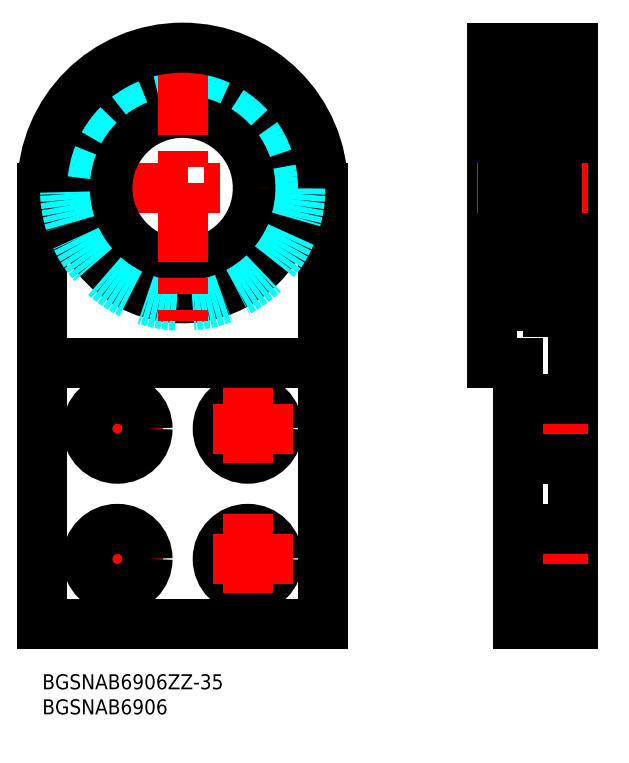
<metadata>
{"format":"dxf","ext":"dxf","renderer":"ezdxf+matplotlib","layout":"modelspace","background":"white","min_lineweight":24,"dpi":150}
</metadata>
<code>
0
SECTION
2
ENTITIES
0
INSERT
8
MSM_CONTINUOUS
2
*U9
10
0
20
0
30
0
0
INSERT
8
MSM_CONTINUOUS
2
*U10
10
0
20
0
30
0
0
LINE
8
MSM_CONTINUOUS
10
94.81
20
10
30
0
11
105.8
21
10
31
0
0
LINE
8
MSM_CONTINUOUS
10
105.8
20
10
30
0
11
105.8
21
125
31
0
0
LINE
8
MSM_CONTINUOUS
10
89.81
20
125
30
0
11
89.81
21
62
31
0
0
LINE
8
MSM_CONTINUOUS
10
56
20
97
30
0
11
56
21
10
31
0
0
LINE
8
MSM_CONTINUOUS
10
56
20
10
30
0
11
7.1e-15
21
10
31
0
0
LINE
8
MSM_CONTINUOUS
10
7.1e-15
20
10
30
0
11
-1.42e-14
21
97
31
0
0
LINE
8
MSM_CENTER
10
24
20
23
30
0
11
6
21
23
31
0
0
LINE
8
MSM_CENTER
10
15
20
32
30
0
11
15
21
14
31
0
0
CIRCLE
8
MSM_CONTINUOUS
10
15
20
23
30
0
40
6
0
CIRCLE
8
MSM_CONTINUOUS
10
41
20
23
30
0
40
6
0
LINE
8
MSM_CENTER
10
50
20
23
30
0
11
32
21
23
31
0
0
LINE
8
MSM_CENTER
10
41
20
32
30
0
11
41
21
14
31
0
0
LINE
8
MSM_CENTER
10
108.8
20
23
30
0
11
91.81
21
23
31
0
0
LINE
8
MSM_CONTINUOUS
10
94.81
20
29
30
0
11
105.8
21
29
31
0
0
LINE
8
MSM_CONTINUOUS
10
94.81
20
17
30
0
11
105.8
21
17
31
0
0
LINE
8
MSM_CENTER
10
86.81
20
97
30
0
11
108.8
21
97
31
0
0
LINE
8
MSM_CENTER
10
54.5
20
97
30
0
11
1.5
21
97
31
0
0
LINE
8
MSM_CONTINUOUS
10
89.81
20
119
30
0
11
91.81
21
119
31
0
0
CIRCLE
8
MSM_CONTINUOUS
10
28
20
97
30
0
40
15
0
CIRCLE
8
MSM_CONTINUOUS
10
28
20
97
30
0
40
22
0
CIRCLE
8
MSM_DASHED
10
28
20
97
30
0
40
23.5
0
LINE
8
MSM_CONTINUOUS
10
89.81
20
75
30
0
11
91.81
21
75
31
0
0
LINE
8
MSM_CENTER
10
28
20
123.5
30
0
11
28
21
70.5
31
0
0
LINE
8
MSM_CENTER
10
24
20
49
30
0
11
6
21
49
31
0
0
LINE
8
MSM_CENTER
10
15
20
58
30
0
11
15
21
40
31
0
0
CIRCLE
8
MSM_CONTINUOUS
10
15
20
49
30
0
40
6
0
CIRCLE
8
MSM_CONTINUOUS
10
41
20
49
30
0
40
6
0
LINE
8
MSM_CENTER
10
50
20
49
30
0
11
32
21
49
31
0
0
LINE
8
MSM_CENTER
10
41
20
58
30
0
11
41
21
40
31
0
0
LINE
8
MSM_CENTER
10
108.8
20
49
30
0
11
91.81
21
49
31
0
0
LINE
8
MSM_CONTINUOUS
10
94.81
20
55
30
0
11
105.8
21
55
31
0
0
LINE
8
MSM_CONTINUOUS
10
94.81
20
43
30
0
11
105.8
21
43
31
0
0
ARC
8
MSM_CONTINUOUS
10
100.7
20
75.45
30
0
40
0.1
50
0
51
90
0
ARC
8
MSM_CONTINUOUS
10
100.6
20
80.05
30
0
40
0.2
50
270
51
0
0
ARC
8
MSM_CONTINUOUS
10
100.7
20
118.6
30
0
40
0.1
50
270
51
0
0
ARC
8
MSM_CONTINUOUS
10
100.6
20
113.9
30
0
40
0.2
50
0
51
90
0
LINE
8
MSM_CONTINUOUS
10
91.81
20
120.2
30
0
11
91.81
21
73.8
31
0
0
CIRCLE
8
MSM_CONTINUOUS
10
96.31
20
77.75
30
0
40
2.381
0
LINE
8
MSM_CONTINUOUS
10
93
20
76.32
30
0
11
92.25
21
77.07
31
0
0
LINE
8
MSM_CONTINUOUS
10
93.2
20
76.4
30
0
11
92.45
21
77.15
31
0
0
LINE
8
MSM_CONTINUOUS
10
99.43
20
76.4
30
0
11
100.2
21
77.15
31
0
0
LINE
8
MSM_CONTINUOUS
10
99.63
20
76.32
30
0
11
100.4
21
77.07
31
0
0
LINE
8
MSM_CONTINUOUS
10
91.91
20
75.55
30
0
11
92.37
21
75.55
31
0
0
ARC
8
MSM_CONTINUOUS
10
91.91
20
75.45
30
0
40
0.1
50
90
51
180
0
LINE
8
MSM_CONTINUOUS
10
93.32
20
76.25
30
0
11
94.46
21
76.25
31
0
0
ARC
8
MSM_CONTINUOUS
10
93.32
20
76.15
30
0
40
0.1
50
90
51
175
0
LINE
8
MSM_CONTINUOUS
10
93.15
20
75.42
30
0
11
93.22
21
76.16
31
0
0
ARC
8
MSM_CONTINUOUS
10
92.85
20
75.44
30
0
40
0.1
50
220
51
357.2
0
LINE
8
MSM_CONTINUOUS
10
92.95
20
75.44
30
0
11
93
21
76.32
31
0
0
LINE
8
MSM_CONTINUOUS
10
92.53
20
75.68
30
0
11
92.78
21
75.38
31
0
0
ARC
8
MSM_CONTINUOUS
10
92.85
20
75.45
30
0
40
0.3
50
220
51
355
0
LINE
8
MSM_CONTINUOUS
10
92.37
20
75.55
30
0
11
92.62
21
75.25
31
0
0
ARC
8
MSM_CONTINUOUS
10
92.53
20
75.68
30
0
40
0.2
50
129.9
51
220
0
LINE
8
MSM_CONTINUOUS
10
92.55
20
75.96
30
0
11
92.4
21
75.83
31
0
0
LINE
8
MSM_CONTINUOUS
10
93.2
20
75.93
30
0
11
93.2
21
76.4
31
0
0
LINE
8
MSM_CONTINUOUS
10
92.68
20
75.81
30
0
11
92.53
21
75.68
31
0
0
LINE
8
MSM_CONTINUOUS
10
92.55
20
75.96
30
0
11
92.68
21
75.81
31
0
0
LINE
8
MSM_CONTINUOUS
10
99.31
20
76.25
30
0
11
98.16
21
76.25
31
0
0
LINE
8
MSM_CONTINUOUS
10
100.1
20
75.96
30
0
11
99.95
21
75.81
31
0
0
LINE
8
MSM_CONTINUOUS
10
99.95
20
75.81
30
0
11
100.1
21
75.68
31
0
0
LINE
8
MSM_CONTINUOUS
10
99.43
20
75.93
30
0
11
99.43
21
76.4
31
0
0
LINE
8
MSM_CONTINUOUS
10
100.7
20
75.55
30
0
11
100.3
21
75.55
31
0
0
LINE
8
MSM_CONTINUOUS
10
100.1
20
75.96
30
0
11
100.2
21
75.83
31
0
0
ARC
8
MSM_CONTINUOUS
10
100.1
20
75.68
30
0
40
0.2
50
320
51
50.08
0
LINE
8
MSM_CONTINUOUS
10
100.3
20
75.55
30
0
11
100
21
75.25
31
0
0
ARC
8
MSM_CONTINUOUS
10
99.77
20
75.45
30
0
40
0.3
50
185
51
320
0
LINE
8
MSM_CONTINUOUS
10
100.1
20
75.68
30
0
11
99.85
21
75.38
31
0
0
LINE
8
MSM_CONTINUOUS
10
99.67
20
75.44
30
0
11
99.63
21
76.32
31
0
0
ARC
8
MSM_CONTINUOUS
10
99.77
20
75.44
30
0
40
0.1
50
182.8
51
320
0
LINE
8
MSM_CONTINUOUS
10
99.47
20
75.42
30
0
11
99.41
21
76.16
31
0
0
ARC
8
MSM_CONTINUOUS
10
99.31
20
76.15
30
0
40
0.1
50
4.997
51
90
0
LINE
8
MSM_CONTINUOUS
10
92.01
20
79.85
30
0
11
92.31
21
79.85
31
0
0
ARC
8
MSM_CONTINUOUS
10
92.01
20
80.05
30
0
40
0.2
50
180
51
270
0
LINE
8
MSM_CONTINUOUS
10
92.25
20
77.07
30
0
11
92.25
21
79.45
31
0
0
LINE
8
MSM_CONTINUOUS
10
92.45
20
77.15
30
0
11
92.45
21
79.45
31
0
0
LINE
8
MSM_CONTINUOUS
10
93.45
20
79.25
30
0
11
94.46
21
79.25
31
0
0
ARC
8
MSM_CONTINUOUS
10
93.45
20
79.45
30
0
40
0.2
50
200
51
270
0
LINE
8
MSM_CONTINUOUS
10
92.99
20
80.12
30
0
11
93.26
21
79.38
31
0
0
ARC
8
MSM_CONTINUOUS
10
92.81
20
80.05
30
0
40
0.2
50
20.01
51
90
0
LINE
8
MSM_CONTINUOUS
10
92.74
20
80.25
30
0
11
92.81
21
80.25
31
0
0
ARC
8
MSM_CONTINUOUS
10
92.74
20
80.05
30
0
40
0.2
50
90
51
140
0
LINE
8
MSM_CONTINUOUS
10
92.31
20
79.85
30
0
11
92.59
21
80.18
31
0
0
ARC
8
MSM_CONTINUOUS
10
92.45
20
79.45
30
0
40
0.2
50
90
51
180
0
LINE
8
MSM_CONTINUOUS
10
92.45
20
79.65
30
0
11
92.9
21
79.65
31
0
0
LINE
8
MSM_CONTINUOUS
10
92.9
20
79.45
30
0
11
92.45
21
79.45
31
0
0
LINE
8
MSM_CONTINUOUS
10
92.9
20
79.65
30
0
11
92.9
21
79.45
31
0
0
LINE
8
MSM_CONTINUOUS
10
93.7
20
79.25
30
0
11
93.7
21
79.25
31
0
0
LINE
8
MSM_CONTINUOUS
10
100.2
20
77.15
30
0
11
100.2
21
79.45
31
0
0
LINE
8
MSM_CONTINUOUS
10
100.4
20
77.07
30
0
11
100.4
21
79.45
31
0
0
ARC
8
MSM_CONTINUOUS
10
99.17
20
79.45
30
0
40
0.2
50
270
51
340
0
LINE
8
MSM_CONTINUOUS
10
99.17
20
79.25
30
0
11
98.16
21
79.25
31
0
0
LINE
8
MSM_CONTINUOUS
10
99.73
20
79.65
30
0
11
99.73
21
79.45
31
0
0
LINE
8
MSM_CONTINUOUS
10
99.73
20
79.45
30
0
11
100.2
21
79.45
31
0
0
LINE
8
MSM_CONTINUOUS
10
100.6
20
79.85
30
0
11
100.3
21
79.85
31
0
0
LINE
8
MSM_CONTINUOUS
10
100.2
20
79.65
30
0
11
99.73
21
79.65
31
0
0
ARC
8
MSM_CONTINUOUS
10
100.2
20
79.45
30
0
40
0.2
50
0
51
90
0
LINE
8
MSM_CONTINUOUS
10
100.3
20
79.85
30
0
11
100
21
80.18
31
0
0
ARC
8
MSM_CONTINUOUS
10
99.88
20
80.05
30
0
40
0.2
50
39.99
51
90
0
LINE
8
MSM_CONTINUOUS
10
99.88
20
80.25
30
0
11
99.82
21
80.25
31
0
0
ARC
8
MSM_CONTINUOUS
10
99.82
20
80.05
30
0
40
0.2
50
90
51
160
0
LINE
8
MSM_CONTINUOUS
10
99.63
20
80.12
30
0
11
99.36
21
79.38
31
0
0
CIRCLE
8
MSM_CONTINUOUS
10
96.31
20
116.3
30
0
40
2.381
0
LINE
8
MSM_CONTINUOUS
10
92.95
20
118.6
30
0
11
93
21
117.7
31
0
0
LINE
8
MSM_CONTINUOUS
10
93.2
20
118.1
30
0
11
93.2
21
117.6
31
0
0
LINE
8
MSM_CONTINUOUS
10
93.15
20
118.6
30
0
11
93.22
21
117.8
31
0
0
LINE
8
MSM_CONTINUOUS
10
99.47
20
118.6
30
0
11
99.41
21
117.8
31
0
0
LINE
8
MSM_CONTINUOUS
10
99.67
20
118.6
30
0
11
99.63
21
117.7
31
0
0
LINE
8
MSM_CONTINUOUS
10
99.43
20
118.1
30
0
11
99.43
21
117.6
31
0
0
LINE
8
MSM_CONTINUOUS
10
92.11
20
112
30
0
11
100.5
21
112
31
0
0
LINE
8
MSM_CONTINUOUS
10
92.31
20
114.1
30
0
11
92.59
21
113.8
31
0
0
LINE
8
MSM_CONTINUOUS
10
92.99
20
113.9
30
0
11
93.26
21
114.6
31
0
0
ARC
8
MSM_CONTINUOUS
10
92.74
20
114
30
0
40
0.2
50
220
51
270
0
LINE
8
MSM_CONTINUOUS
10
92.74
20
113.8
30
0
11
92.81
21
113.8
31
0
0
ARC
8
MSM_CONTINUOUS
10
92.81
20
114
30
0
40
0.2
50
270
51
340
0
LINE
8
MSM_CONTINUOUS
10
92.01
20
114.1
30
0
11
92.31
21
114.1
31
0
0
ARC
8
MSM_CONTINUOUS
10
92.01
20
113.9
30
0
40
0.2
50
90
51
180
0
LINE
8
MSM_CONTINUOUS
10
92.25
20
116.9
30
0
11
92.25
21
114.5
31
0
0
LINE
8
MSM_CONTINUOUS
10
92.45
20
116.9
30
0
11
92.45
21
114.5
31
0
0
LINE
8
MSM_CONTINUOUS
10
93.45
20
114.8
30
0
11
94.46
21
114.8
31
0
0
LINE
8
MSM_CONTINUOUS
10
92.9
20
114.3
30
0
11
92.9
21
114.5
31
0
0
LINE
8
MSM_CONTINUOUS
10
92.9
20
114.5
30
0
11
92.45
21
114.5
31
0
0
LINE
8
MSM_CONTINUOUS
10
92.45
20
114.3
30
0
11
92.9
21
114.3
31
0
0
ARC
8
MSM_CONTINUOUS
10
92.45
20
114.5
30
0
40
0.2
50
180
51
270
0
ARC
8
MSM_CONTINUOUS
10
93.45
20
114.6
30
0
40
0.2
50
90
51
160
0
LINE
8
MSM_CONTINUOUS
10
93.32
20
117.7
30
0
11
94.46
21
117.7
31
0
0
LINE
8
MSM_CONTINUOUS
10
93.2
20
117.6
30
0
11
92.45
21
116.9
31
0
0
LINE
8
MSM_CONTINUOUS
10
93
20
117.7
30
0
11
92.25
21
116.9
31
0
0
ARC
8
MSM_CONTINUOUS
10
93.32
20
117.8
30
0
40
0.1
50
185
51
270
0
LINE
8
MSM_CONTINUOUS
10
100.3
20
114.1
30
0
11
100
21
113.8
31
0
0
LINE
8
MSM_CONTINUOUS
10
99.63
20
113.9
30
0
11
99.36
21
114.6
31
0
0
ARC
8
MSM_CONTINUOUS
10
99.82
20
114
30
0
40
0.2
50
200
51
270
0
LINE
8
MSM_CONTINUOUS
10
99.88
20
113.8
30
0
11
99.82
21
113.8
31
0
0
ARC
8
MSM_CONTINUOUS
10
99.88
20
114
30
0
40
0.2
50
270
51
320
0
LINE
8
MSM_CONTINUOUS
10
100.4
20
116.9
30
0
11
100.4
21
114.5
31
0
0
LINE
8
MSM_CONTINUOUS
10
100.2
20
116.9
30
0
11
100.2
21
114.5
31
0
0
ARC
8
MSM_CONTINUOUS
10
99.17
20
114.6
30
0
40
0.2
50
20.01
51
90
0
LINE
8
MSM_CONTINUOUS
10
99.17
20
114.8
30
0
11
98.16
21
114.8
31
0
0
ARC
8
MSM_CONTINUOUS
10
100.2
20
114.5
30
0
40
0.2
50
270
51
0
0
LINE
8
MSM_CONTINUOUS
10
100.2
20
114.3
30
0
11
99.73
21
114.3
31
0
0
LINE
8
MSM_CONTINUOUS
10
99.73
20
114.5
30
0
11
100.2
21
114.5
31
0
0
LINE
8
MSM_CONTINUOUS
10
99.73
20
114.3
30
0
11
99.73
21
114.5
31
0
0
LINE
8
MSM_CONTINUOUS
10
100.6
20
114.1
30
0
11
100.3
21
114.1
31
0
0
LINE
8
MSM_CONTINUOUS
10
99.31
20
117.7
30
0
11
98.16
21
117.7
31
0
0
LINE
8
MSM_CONTINUOUS
10
99.43
20
117.6
30
0
11
100.2
21
116.9
31
0
0
LINE
8
MSM_CONTINUOUS
10
99.63
20
117.7
30
0
11
100.4
21
116.9
31
0
0
ARC
8
MSM_CONTINUOUS
10
99.31
20
117.8
30
0
40
0.1
50
270
51
355
0
LINE
8
MSM_CONTINUOUS
10
92.11
20
120.5
30
0
11
100.8
21
120.5
31
0
0
LINE
8
MSM_CONTINUOUS
10
91.91
20
118.5
30
0
11
92.37
21
118.5
31
0
0
ARC
8
MSM_CONTINUOUS
10
91.91
20
118.6
30
0
40
0.1
50
180
51
270
0
ARC
8
MSM_CONTINUOUS
10
92.85
20
118.6
30
0
40
0.3
50
4.997
51
140
0
LINE
8
MSM_CONTINUOUS
10
92.55
20
118
30
0
11
92.68
21
118.2
31
0
0
LINE
8
MSM_CONTINUOUS
10
92.68
20
118.2
30
0
11
92.53
21
118.3
31
0
0
LINE
8
MSM_CONTINUOUS
10
92.55
20
118
30
0
11
92.4
21
118.2
31
0
0
ARC
8
MSM_CONTINUOUS
10
92.53
20
118.3
30
0
40
0.2
50
140
51
230.1
0
LINE
8
MSM_CONTINUOUS
10
92.37
20
118.4
30
0
11
92.62
21
118.7
31
0
0
LINE
8
MSM_CONTINUOUS
10
92.53
20
118.3
30
0
11
92.78
21
118.6
31
0
0
ARC
8
MSM_CONTINUOUS
10
92.85
20
118.6
30
0
40
0.1
50
2.82
51
140
0
LINE
8
MSM_CONTINUOUS
10
100.3
20
118.4
30
0
11
100
21
118.7
31
0
0
ARC
8
MSM_CONTINUOUS
10
100.1
20
118.3
30
0
40
0.2
50
309.9
51
40
0
ARC
8
MSM_CONTINUOUS
10
99.77
20
118.6
30
0
40
0.1
50
40
51
177.2
0
LINE
8
MSM_CONTINUOUS
10
100.1
20
118.3
30
0
11
99.85
21
118.6
31
0
0
ARC
8
MSM_CONTINUOUS
10
99.77
20
118.6
30
0
40
0.3
50
40
51
175
0
LINE
8
MSM_CONTINUOUS
10
100.1
20
118
30
0
11
100.2
21
118.2
31
0
0
LINE
8
MSM_CONTINUOUS
10
99.95
20
118.2
30
0
11
100.1
21
118.3
31
0
0
LINE
8
MSM_CONTINUOUS
10
100.1
20
118
30
0
11
99.95
21
118.2
31
0
0
LINE
8
MSM_CONTINUOUS
10
100.7
20
118.5
30
0
11
100.3
21
118.5
31
0
0
ARC
8
MSM_CONTINUOUS
10
92.11
20
120.2
30
0
40
0.3
50
90
51
180
0
ARC
8
MSM_CONTINUOUS
10
100.5
20
120.2
30
0
40
0.3
50
0
51
90
0
ARC
8
MSM_CONTINUOUS
10
100.5
20
112.3
30
0
40
0.3
50
270
51
0
0
ARC
8
MSM_CONTINUOUS
10
92.11
20
112.3
30
0
40
0.3
50
180
51
270
0
LINE
8
MSM_CONTINUOUS
10
92.11
20
73.5
30
0
11
100.8
21
73.5
31
0
0
ARC
8
MSM_CONTINUOUS
10
92.11
20
73.8
30
0
40
0.3
50
180
51
270
0
ARC
8
MSM_CONTINUOUS
10
100.5
20
73.8
30
0
40
0.3
50
270
51
0
0
LINE
8
MSM_CONTINUOUS
10
92.11
20
82
30
0
11
100.5
21
82
31
0
0
ARC
8
MSM_CONTINUOUS
10
92.11
20
81.7
30
0
40
0.3
50
90
51
180
0
ARC
8
MSM_CONTINUOUS
10
100.5
20
81.7
30
0
40
0.3
50
0
51
90
0
LINE
8
MSM_CONTINUOUS
10
100.8
20
72.25
30
0
11
100.8
21
121.8
31
0
0
LINE
8
MSM_CONTINUOUS
10
89.81
20
62
30
0
11
94.81
21
62
31
0
0
LINE
8
MSM_CONTINUOUS
10
56
20
62
30
0
11
7.1e-15
21
62
31
0
0
LINE
8
MSM_CONTINUOUS
10
94.81
20
10
30
0
11
94.81
21
62
31
0
0
LINE
8
MSM_CONTINUOUS
10
100.8
20
72.25
30
0
11
102.8
21
72.25
31
0
0
LINE
8
MSM_CONTINUOUS
10
100.8
20
74.68
30
0
11
102.6
21
74.68
31
0
0
LINE
8
MSM_CONTINUOUS
10
100.8
20
121.8
30
0
11
102.8
21
121.8
31
0
0
LINE
8
MSM_CONTINUOUS
10
100.8
20
81
30
0
11
102.6
21
81
31
0
0
LINE
8
MSM_CONTINUOUS
10
100.8
20
117.3
30
0
11
102.6
21
117.3
31
0
0
LINE
8
MSM_CONTINUOUS
10
102.6
20
74.68
30
1.25
11
102.6
21
121.8
31
1.25
0
LINE
8
MSM_CONTINUOUS
10
102.8
20
121.8
30
0
11
102.8
21
72.25
31
0
0
LINE
8
MSM_CONTINUOUS
10
102.8
20
120.5
30
0
11
105.8
21
120.5
31
0
0
LINE
8
MSM_CONTINUOUS
10
102.8
20
73.5
30
0
11
105.8
21
73.5
31
0
0
ARC
8
MSM_CONTINUOUS
10
28
20
97
30
0
40
28
50
0
51
180
0
LINE
8
MSM_CONTINUOUS
10
105.8
20
125
30
0
11
89.81
21
125
31
0
0
ENDSEC
0
EOF

</code>
